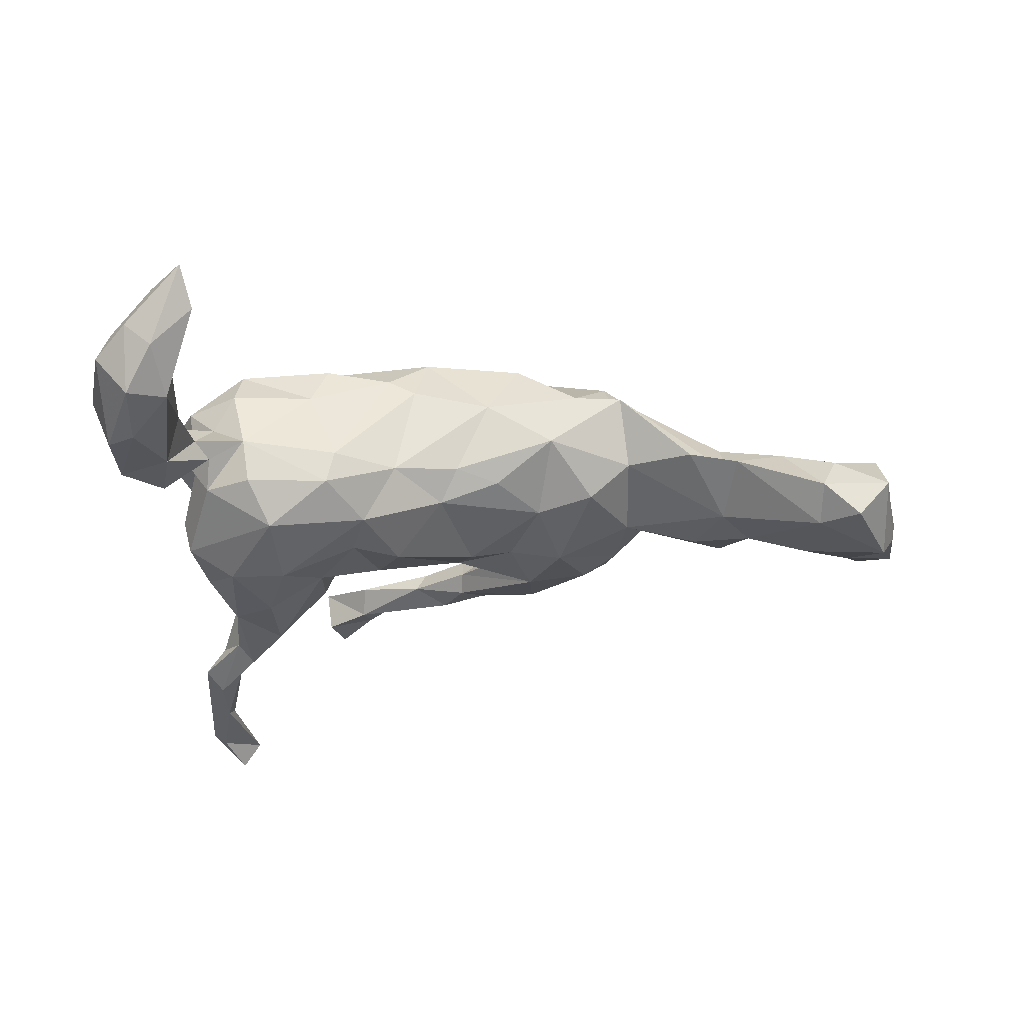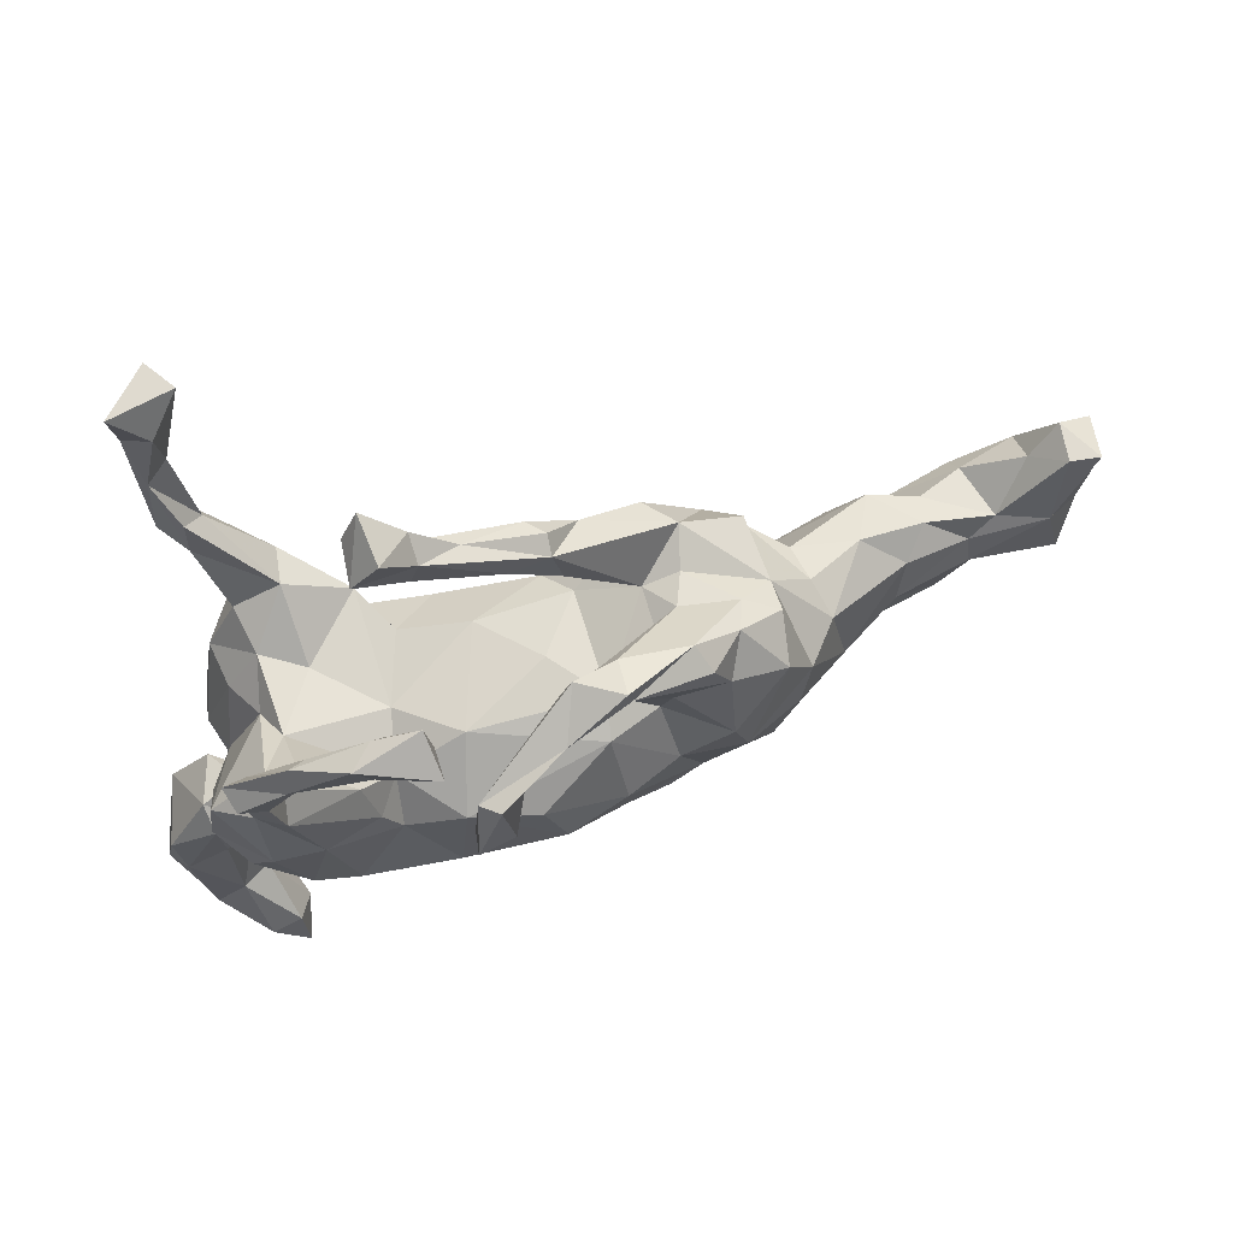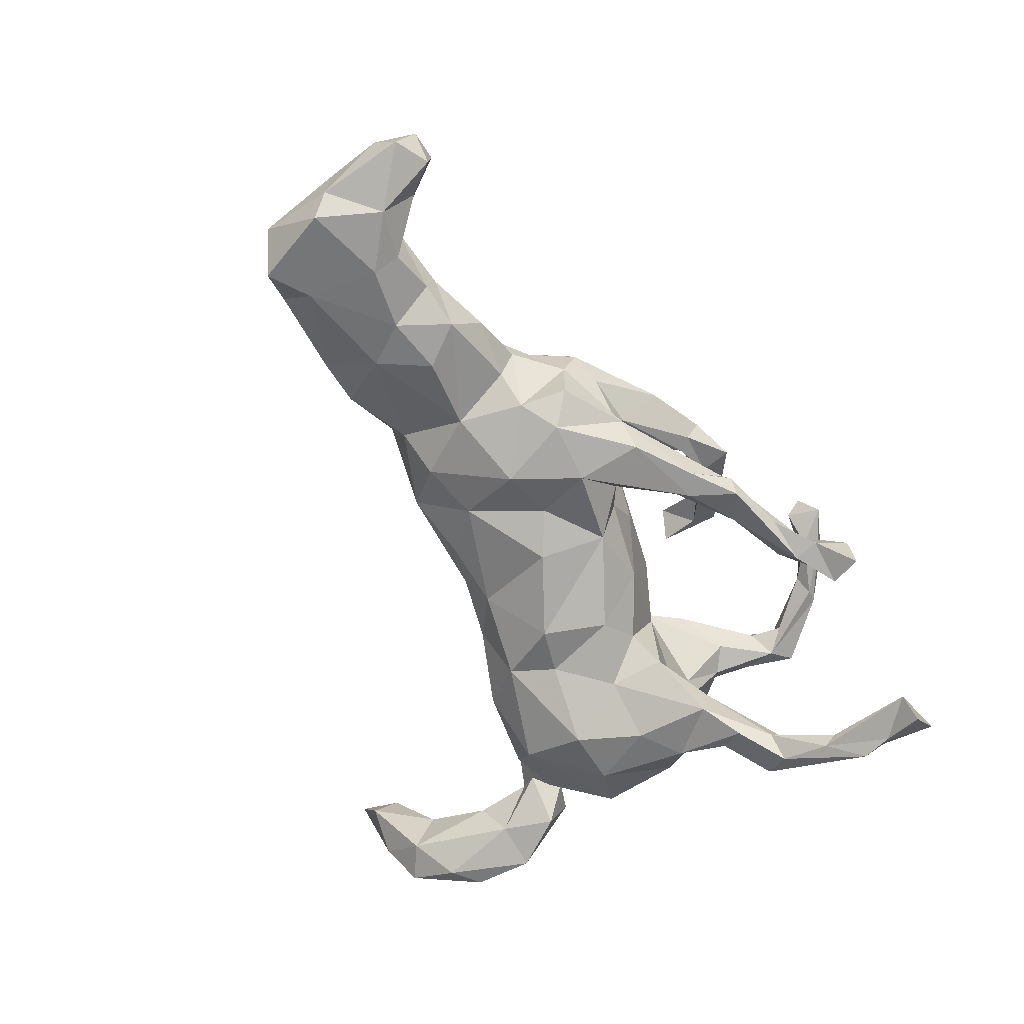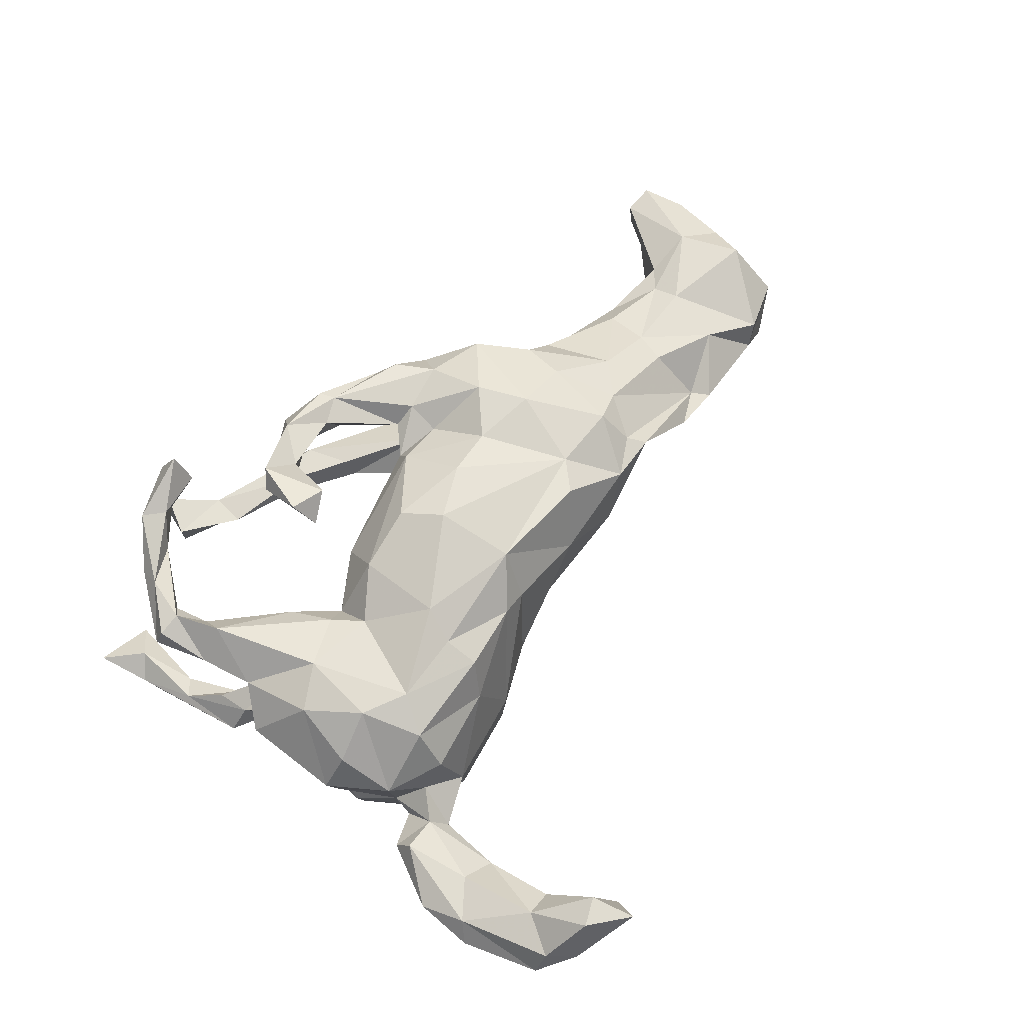
<metadata>
{"format":"obj","ext":"obj","renderer":"f3d","projection":"perspective","resolution":1024,"background":"white","views":[{"elev":-23.7,"azim":-3.1,"up":"+Z"},{"elev":71.5,"azim":-18.8,"up":"+Y"},{"elev":-66.3,"azim":113.0,"up":"+Z"},{"elev":67.5,"azim":-58.9,"up":"+Z"}]}
</metadata>
<code>
v 0.8867 0.0581 -0.09603
v 0.871 0.08512 -0.02147
v 0.8892 0.0148 -0.04368
v 0.7994 -0.03476 0.006061
v 0.8612 -0.08077 -0.02921
v 0.8302 0.09403 -0.08818
v 0.8214 0.09435 -0.02691
v 0.8578 -0.08942 -0.1181
v 0.8318 -0.117 -0.1575
v 0.823 -0.1422 0.01521
v 0.7872 -0.008983 -0.1249
v 0.8247 -0.2223 -0.06276
v 0.7816 0.04436 -0.0706
v 0.7636 -0.2432 -0.1348
v 0.6956 -0.06608 -0.1361
v 0.7001 -0.1904 -0.1325
v 0.7219 -0.2433 -0.03474
v 0.6979 -0.02192 -0.1076
v 0.6758 -0.04377 -0.005444
v 0.6749 -0.08998 0.01137
v 0.6998 -0.2481 -0.07934
v 0.7203 -0.01752 -0.01938
v 0.6208 -0.001558 -0.07733
v 0.6099 0.009814 -0.03365
v 0.5858 -0.07595 -0.1165
v 0.5434 -0.2417 -0.03544
v 0.5448 0.01472 -0.1004
v 0.6373 -0.1848 0.00405
v 0.5686 -0.008961 0.01184
v 0.5297 -0.1314 0.03555
v 0.55 -0.08189 0.03473
v 0.5029 0.05382 -0.02454
v 0.4042 0.05125 -0.04744
v 0.4891 -0.04767 -0.1138
v 0.5301 -0.1414 -0.1021
v 0.4115 0.07662 0.01605
v 0.446 -0.06554 0.09446
v 0.426 0.05326 0.07382
v 0.372 0.06288 0.1358
v 0.5329 -0.208 -0.04286
v 0.3506 0.06855 -0.09652
v 0.3355 -0.2101 0.1002
v 0.3411 0.1764 0.07567
v 0.4597 -0.2313 -0.0191
v 0.3437 0.1539 0.02291
v 0.3406 0.1511 -0.08023
v 0.3532 -0.1697 -0.0155
v 0.3265 0.1485 0.1495
v 0.2372 -0.001438 -0.1336
v 0.3504 -0.008794 0.1568
v 0.3746 -0.1161 0.1263
v 0.2409 0.2245 -0.07481
v 0.3149 -0.1276 0.1598
v 0.3617 -0.0483 -0.08761
v 0.2386 0.1878 0.154
v 0.2938 0.1151 -0.1204
v 0.2893 0.1976 0.04958
v 0.2688 0.2274 0.09974
v 0.3208 -0.1776 0.1102
v 0.2853 -0.144 -0.06974
v 0.1951 0.2837 0.1168
v 0.254 -0.2032 0.1046
v 0.2214 0.209 -0.01231
v 0.1996 0.2164 0.03698
v 0.1884 0.1213 -0.135
v 0.2118 0.2529 0.1531
v 0.2069 -0.2108 0.01223
v 0.04837 0.3549 -0.03716
v 0.2572 0.001597 0.1957
v 0.2331 0.08632 0.1965
v 0.1567 0.1837 0.1489
v 0.1993 0.2343 -0.1164
v 0.1639 0.1935 0.04879
v 0.1669 0.1861 -0.01556
v 0.1244 0.1655 -0.07399
v 0.1553 0.0318 0.1909
v 0.0898 0.3072 0.1705
v 0.1027 0.3053 -0.0933
v 0.08916 0.3124 0.1107
v 0.1905 -0.1065 -0.08722
v 0.08398 0.3348 0.1688
v 0.1493 -0.156 0.1783
v 0.1456 0.02888 -0.1113
v 0.06014 0.2883 -0.09475
v 0.06127 0.2816 -0.03206
v 0.1418 0.1279 0.1394
v 0.07533 0.1596 0.1104
v 0.05143 0.3697 -0.06635
v 0.06845 0.03002 0.2217
v 0.1222 0.1942 0.121
v 0.1104 -0.1678 -0.05679
v 0.07022 0.2903 0.1053
v 0.0695 -0.006858 -0.1378
v 0.04133 0.2922 0.169
v 0.08024 0.1452 -0.0542
v 0.007934 -0.1459 -0.08878
v 0.01776 0.3699 0.1385
v 0.0601 0.2642 -0.06452
v 0.03568 -0.1808 -0.03513
v -0.01246 0.3447 -0.03699
v 0.01221 0.1555 0.02819
v 0.2002 -0.1159 0.1738
v 0.003105 0.3156 0.1332
v -0.03134 0.3449 -0.06599
v -0.0269 -0.00107 0.2395
v -0.01385 0.3365 0.2115
v -0.1449 0.2905 0.2352
v 0.02794 0.3704 -0.09088
v -0.06847 -0.06074 -0.1628
v 0.04759 0.1077 -0.1027
v -0.0661 0.1281 -0.06215
v -0.06372 0.4146 -0.07086
v 0.06002 0.1342 0.1672
v 0.09095 -0.1919 0.08722
v -0.1253 0.4497 -0.04752
v -0.1253 0.4717 -0.08776
v -0.1328 0.2485 0.2244
v -0.1033 0.04857 -0.1458
v -0.0701 0.2809 0.213
v -0.1394 0.3971 -0.04955
v -0.2088 0.479 -0.1036
v -0.1762 0.5261 -0.03306
v -0.1194 0.3063 0.2607
v -0.1813 0.5315 -0.111
v -0.05534 0.06929 0.2191
v -0.1243 0.14 0.09109
v -0.1399 0.429 -0.09335
v -0.1054 0.1957 0.2673
v -0.04493 -0.1721 0.1219
v -0.2346 0.4441 0.1534
v -0.2176 0.4701 -0.03826
v -0.1513 -0.07349 -0.1515
v -0.1781 0.4336 0.1831
v -0.162 0.2179 0.2808
v -0.1798 0.4619 0.2378
v -0.02088 -0.1256 0.2031
v -0.1693 0.08292 -0.1001
v -0.1865 0.4947 0.175
v -0.0939 -0.1703 0.1446
v -0.1545 0.1808 0.2369
v -0.07838 -0.1944 -0.04316
v -0.133 -0.1569 -0.1312
v -0.1573 0.073 0.1903
v -0.1877 -0.2248 -0.02918
v -0.2076 0.1186 -0.1653
v -0.3359 0.4167 0.1408
v -0.2129 0.02151 -0.1748
v -0.2862 0.4651 0.1914
v -0.1771 -0.06641 0.208
v -0.2518 0.4685 0.1597
v -0.3056 0.4032 0.1565
v -0.2422 0.02998 0.1609
v -0.2612 0.43 0.1979
v -0.2103 0.1119 0.01595
v -0.2316 0.08992 0.1024
v -0.2046 -0.1184 0.1805
v -0.3007 0.1136 -0.07514
v -0.2933 0.1675 -0.2409
v -0.2789 -0.07983 -0.2132
v -0.2009 -0.2243 -0.08486
v -0.349 0.5223 -0.3512
v -0.3787 0.5329 -0.3933
v -0.2844 0.1573 0.1279
v -0.268 0.08385 0.1538
v -0.3736 0.2687 -0.2775
v -0.3727 0.3823 0.1672
v -0.3552 0.2117 0.09072
v -0.4467 0.5507 -0.3219
v -0.306 0.03658 -0.2323
v -0.4144 0.4694 -0.3643
v -0.3028 0.1788 -0.1818
v -0.3473 0.2148 -0.2778
v -0.3653 -0.1603 0.1495
v -0.4014 0.3589 -0.3358
v -0.3608 0.4177 0.1479
v -0.3927 0.3792 -0.3238
v -0.2068 -0.1738 0.1591
v -0.3988 0.481 -0.3072
v -0.403 0.3164 0.1619
v -0.3844 0.3327 0.1323
v -0.4093 0.2773 -0.3159
v -0.3205 -0.107 0.1771
v -0.3619 0.132 0.01324
v -0.2362 -0.201 0.09104
v -0.3747 0.1779 -0.2565
v -0.4011 0.2885 -0.2605
v -0.3755 0.1374 -0.1868
v -0.433 0.4205 -0.3648
v -0.3777 0.2756 0.1287
v -0.373 0.09261 -0.2298
v -0.3639 0.1248 -0.1137
v -0.4055 0.2299 -0.2485
v -0.4184 0.3003 0.1041
v -0.3877 0.2407 0.1684
v -0.4396 0.4566 -0.3342
v -0.4277 0.3569 -0.305
v -0.4517 0.333 0.117
v -0.3544 0.06208 0.1682
v -0.4387 0.2405 -0.2922
v -0.3854 0.0916 -0.04002
v -0.3871 -0.05974 0.1732
v -0.3525 -0.2344 -0.01451
v -0.4421 0.3226 0.1543
v -0.3002 -0.1903 -0.1614
v -0.4302 0.03375 0.153
v -0.4315 0.1536 0.1182
v -0.4377 0.2403 0.1224
v -0.4155 -0.1936 -0.09541
v -0.3756 -0.2071 0.08591
v -0.4446 -0.03535 -0.04798
v -0.3407 -0.2288 -0.08927
v -0.3995 0.1856 0.07314
v -0.3729 -0.06426 -0.211
v -0.4254 0.05449 -0.1753
v -0.4168 0.06072 -0.103
v -0.4122 -0.2285 -0.04997
v -0.4106 -0.1942 0.02257
v -0.4513 -0.07893 -0.1673
v -0.4526 -0.1836 -0.04329
v -0.4655 -0.07406 -0.1104
v -0.4428 -0.15 -0.03291
v -0.4596 -0.1529 0.07338
v -0.4366 -0.2562 -0.0279
v -0.4858 -0.06273 -0.003244
v -0.4558 -0.2306 0.007371
v -0.4877 0.1056 0.07479
v -0.4641 -0.0637 0.1195
v -0.489 -0.2211 -0.1063
v -0.5047 -0.05138 0.05942
v -0.4179 -0.5871 0.05821
v -0.4558 -0.3564 -0.02979
v -0.4593 -0.505 -0.06639
v -0.4623 -0.4724 0.01742
v -0.4393 -0.6255 0.1202
v -0.4418 -0.5504 0.1015
v -0.4749 -0.3154 -0.09635
v -0.516 -0.1981 -0.02558
v -0.5085 -0.3357 0.0132
v -0.5179 -0.4495 -0.1159
v -0.512 -0.2247 0.01536
v -0.4906 -0.5641 0.1055
v -0.483 -0.5812 -0.007114
v -0.5543 -0.3016 -0.1178
v -0.5227 -0.5368 -0.07625
v -0.5079 -0.4681 0.0432
v -0.5302 -0.5726 0.0328
v -0.5756 -0.3716 0.01139
v -0.5803 -0.5212 -0.006874
v -0.586 -0.2975 -0.008877
v -0.5571 -0.5273 0.03587
v -0.5639 -0.4075 -0.1112
v -0.6007 -0.391 -0.02344
f 143 125 113
f 89 113 125
f 126 143 113
f 105 125 143
f 102 69 76
f 70 76 69
f 89 102 76
f 53 69 102
f 123 119 106
f 94 106 119
f 107 123 106
f 128 119 123
f 77 55 66
f 58 66 55
f 61 77 66
f 71 55 77
f 117 128 140
f 134 140 128
f 107 117 140
f 119 128 117
f 134 107 140
f 103 117 107
f 71 70 55
f 48 55 70
f 86 70 71
f 76 113 89
f 105 89 125
f 70 69 48
f 39 48 69
f 86 113 76
f 102 89 105
f 149 105 143
f 152 149 143
f 136 105 149
f 86 76 70
f 136 102 105
f 156 136 149
f 82 102 136
f 135 133 138
f 130 138 133
f 148 135 138
f 153 133 135
f 134 128 123
f 107 134 123
f 103 119 117
f 137 118 147
f 132 147 118
f 145 137 147
f 111 118 137
f 118 111 110
f 95 110 111
f 109 118 110
f 110 83 93
f 80 93 83
f 109 110 93
f 65 83 110
f 49 65 56
f 72 56 65
f 41 49 56
f 83 65 49
f 56 46 41
f 45 41 46
f 52 46 56
f 215 200 191
f 183 191 200
f 214 215 191
f 210 200 215
f 157 154 145
f 137 145 154
f 171 157 145
f 183 154 157
f 158 171 145
f 191 157 171
f 111 137 154
f 52 56 72
f 84 72 65
f 78 52 72
f 187 214 191
f 220 215 214
f 187 191 171
f 183 157 191
f 98 84 65
f 78 72 84
f 251 239 244
f 232 244 239
f 248 251 244
f 243 239 251
f 236 232 239
f 242 244 232
f 236 239 243
f 252 243 251
f 228 236 243
f 231 232 236
f 216 236 228
f 237 228 243
f 208 204 211
f 160 211 204
f 202 208 211
f 218 204 208
f 158 145 147
f 204 142 160
f 141 160 142
f 159 142 204
f 132 109 142
f 96 142 109
f 159 132 142
f 118 109 132
f 213 204 218
f 220 218 208
f 213 159 204
f 147 132 159
f 214 213 218
f 220 214 218
f 190 213 214
f 169 147 159
f 190 214 187
f 169 158 147
f 192 187 171
f 169 159 213
f 190 169 213
f 158 169 190
f 172 158 190
f 185 190 187
f 172 190 185
f 192 185 187
f 181 172 185
f 165 171 158
f 186 192 171
f 75 110 95
f 101 95 111
f 65 110 75
f 74 75 95
f 98 75 74
f 87 74 95
f 98 65 75
f 53 59 51
f 40 51 59
f 50 53 51
f 62 59 53
f 146 150 130
f 138 130 150
f 151 146 130
f 175 150 146
f 193 175 146
f 148 150 175
f 119 103 94
f 92 94 103
f 37 50 51
f 69 53 50
f 156 139 136
f 129 136 139
f 177 139 156
f 182 156 149
f 182 177 156
f 184 139 177
f 173 177 182
f 201 173 182
f 184 177 173
f 102 62 53
f 82 62 102
f 114 82 136
f 114 136 129
f 144 129 139
f 153 130 133
f 150 148 138
f 153 135 148
f 166 153 148
f 166 148 175
f 197 166 175
f 151 130 153
f 166 151 153
f 179 151 166
f 180 151 179
f 203 179 166
f 106 81 97
f 79 97 81
f 107 106 97
f 77 81 106
f 103 107 97
f 106 94 77
f 90 77 94
f 61 81 77
f 79 103 97
f 85 98 74
f 237 219 228
f 216 228 219
f 225 219 237
f 104 84 98
f 104 98 85
f 100 104 85
f 84 108 78
f 88 78 108
f 104 108 84
f 68 52 78
f 88 68 78
f 74 52 68
f 85 74 68
f 63 52 74
f 100 120 104
f 127 104 120
f 115 120 100
f 127 108 104
f 112 88 108
f 112 68 88
f 131 127 120
f 127 116 112
f 115 112 116
f 108 127 112
f 121 116 127
f 122 115 116
f 68 112 115
f 131 121 127
f 124 121 131
f 115 131 120
f 124 116 121
f 122 124 131
f 116 124 122
f 115 122 131
f 248 244 246
f 242 246 244
f 250 248 246
f 234 246 242
f 45 46 52
f 208 216 219
f 221 208 219
f 225 221 219
f 220 208 221
f 202 216 208
f 223 216 202
f 217 223 202
f 236 216 223
f 160 202 211
f 141 142 96
f 99 141 96
f 93 96 109
f 96 93 80
f 91 96 80
f 67 91 80
f 99 96 91
f 80 49 60
f 54 60 49
f 67 80 60
f 83 49 80
f 47 60 54
f 41 54 49
f 34 27 25
f 23 25 27
f 35 34 25
f 54 27 34
f 18 25 23
f 24 23 27
f 22 18 23
f 15 25 18
f 18 11 15
f 9 15 11
f 13 11 18
f 11 1 8
f 3 8 1
f 9 11 8
f 6 1 11
f 210 220 221
f 33 54 41
f 35 54 34
f 33 27 54
f 224 210 221
f 215 220 210
f 165 158 172
f 199 185 192
f 196 199 192
f 181 185 199
f 68 115 100
f 73 74 87
f 101 87 95
f 247 245 238
f 231 238 245
f 240 247 238
f 250 245 247
f 10 17 12
f 21 12 17
f 5 10 12
f 20 17 10
f 245 233 231
f 232 231 233
f 235 233 245
f 248 250 247
f 241 245 250
f 252 248 247
f 249 252 247
f 251 248 252
f 28 21 17
f 14 12 21
f 230 233 235
f 241 235 245
f 234 235 241
f 246 241 250
f 232 233 230
f 234 230 235
f 246 234 241
f 242 230 234
f 232 230 242
f 85 68 100
f 64 63 74
f 45 52 63
f 212 183 200
f 226 212 200
f 167 183 212
f 210 226 200
f 206 212 226
f 57 45 63
f 43 45 57
f 64 57 63
f 61 57 64
f 73 64 74
f 92 64 73
f 90 73 87
f 126 87 101
f 126 101 111
f 181 165 172
f 186 171 165
f 186 196 192
f 195 199 196
f 165 196 186
f 174 165 181
f 176 196 165
f 195 178 168
f 161 168 178
f 170 195 168
f 196 178 195
f 176 161 178
f 162 168 161
f 170 162 161
f 170 168 162
f 188 181 199
f 195 188 199
f 174 181 188
f 170 174 188
f 174 176 165
f 178 196 176
f 161 176 174
f 170 188 195
f 161 174 170
f 194 164 163
f 155 163 164
f 189 194 163
f 198 164 194
f 94 92 90
f 73 90 92
f 71 77 90
f 58 61 66
f 57 61 58
f 179 194 189
f 180 179 189
f 207 194 179
f 79 92 103
f 64 92 79
f 61 79 81
f 64 79 61
f 197 207 203
f 179 203 207
f 166 197 203
f 193 207 197
f 206 194 207
f 193 180 189
f 167 193 189
f 146 180 193
f 197 175 193
f 151 180 146
f 114 62 82
f 42 59 62
f 30 51 40
f 42 40 59
f 28 30 40
f 37 51 30
f 209 184 173
f 222 209 173
f 202 184 209
f 67 62 114
f 189 163 167
f 155 167 163
f 67 42 62
f 44 40 42
f 8 5 12
f 4 10 5
f 4 20 10
f 28 17 20
f 31 28 20
f 193 167 212
f 155 183 167
f 144 139 184
f 202 144 184
f 217 202 209
f 3 4 5
f 19 20 4
f 19 31 20
f 30 28 31
f 37 30 31
f 67 47 42
f 44 42 47
f 60 47 67
f 99 67 114
f 26 40 44
f 207 193 212
f 206 207 212
f 43 57 58
f 154 183 155
f 152 182 149
f 39 69 50
f 37 39 50
f 205 227 201
f 222 201 227
f 198 205 201
f 229 227 205
f 201 182 198
f 152 198 182
f 164 198 152
f 155 152 143
f 87 113 86
f 43 48 39
f 206 205 198
f 155 164 152
f 126 155 143
f 71 87 86
f 126 113 87
f 58 55 48
f 45 43 39
f 58 48 43
f 38 45 39
f 194 206 198
f 226 205 206
f 90 87 71
f 222 173 201
f 141 114 129
f 29 37 31
f 38 39 37
f 19 29 31
f 38 37 29
f 32 38 29
f 229 222 227
f 36 45 38
f 32 36 38
f 41 45 36
f 226 229 205
f 224 229 226
f 154 155 126
f 111 154 126
f 141 129 144
f 24 32 29
f 28 40 26
f 35 26 44
f 21 28 26
f 32 27 33
f 224 226 210
f 36 33 41
f 222 224 221
f 229 224 222
f 6 2 1
f 3 1 2
f 7 2 6
f 13 7 6
f 4 2 7
f 13 6 11
f 22 7 13
f 22 23 24
f 32 24 27
f 36 32 33
f 217 222 221
f 4 3 2
f 5 8 3
f 22 13 18
f 19 22 24
f 4 22 19
f 29 19 24
f 225 223 217
f 221 225 217
f 231 223 225
f 209 222 217
f 16 21 26
f 240 249 247
f 243 252 249
f 238 231 225
f 240 238 225
f 35 44 47
f 54 35 47
f 16 26 35
f 9 8 12
f 249 240 237
f 225 237 240
f 243 249 237
f 160 141 144
f 114 141 99
f 99 91 67
f 160 144 202
f 7 22 4
f 16 15 9
f 14 16 9
f 25 15 16
f 35 25 16
f 231 236 223
f 14 9 12
f 21 16 14

</code>
